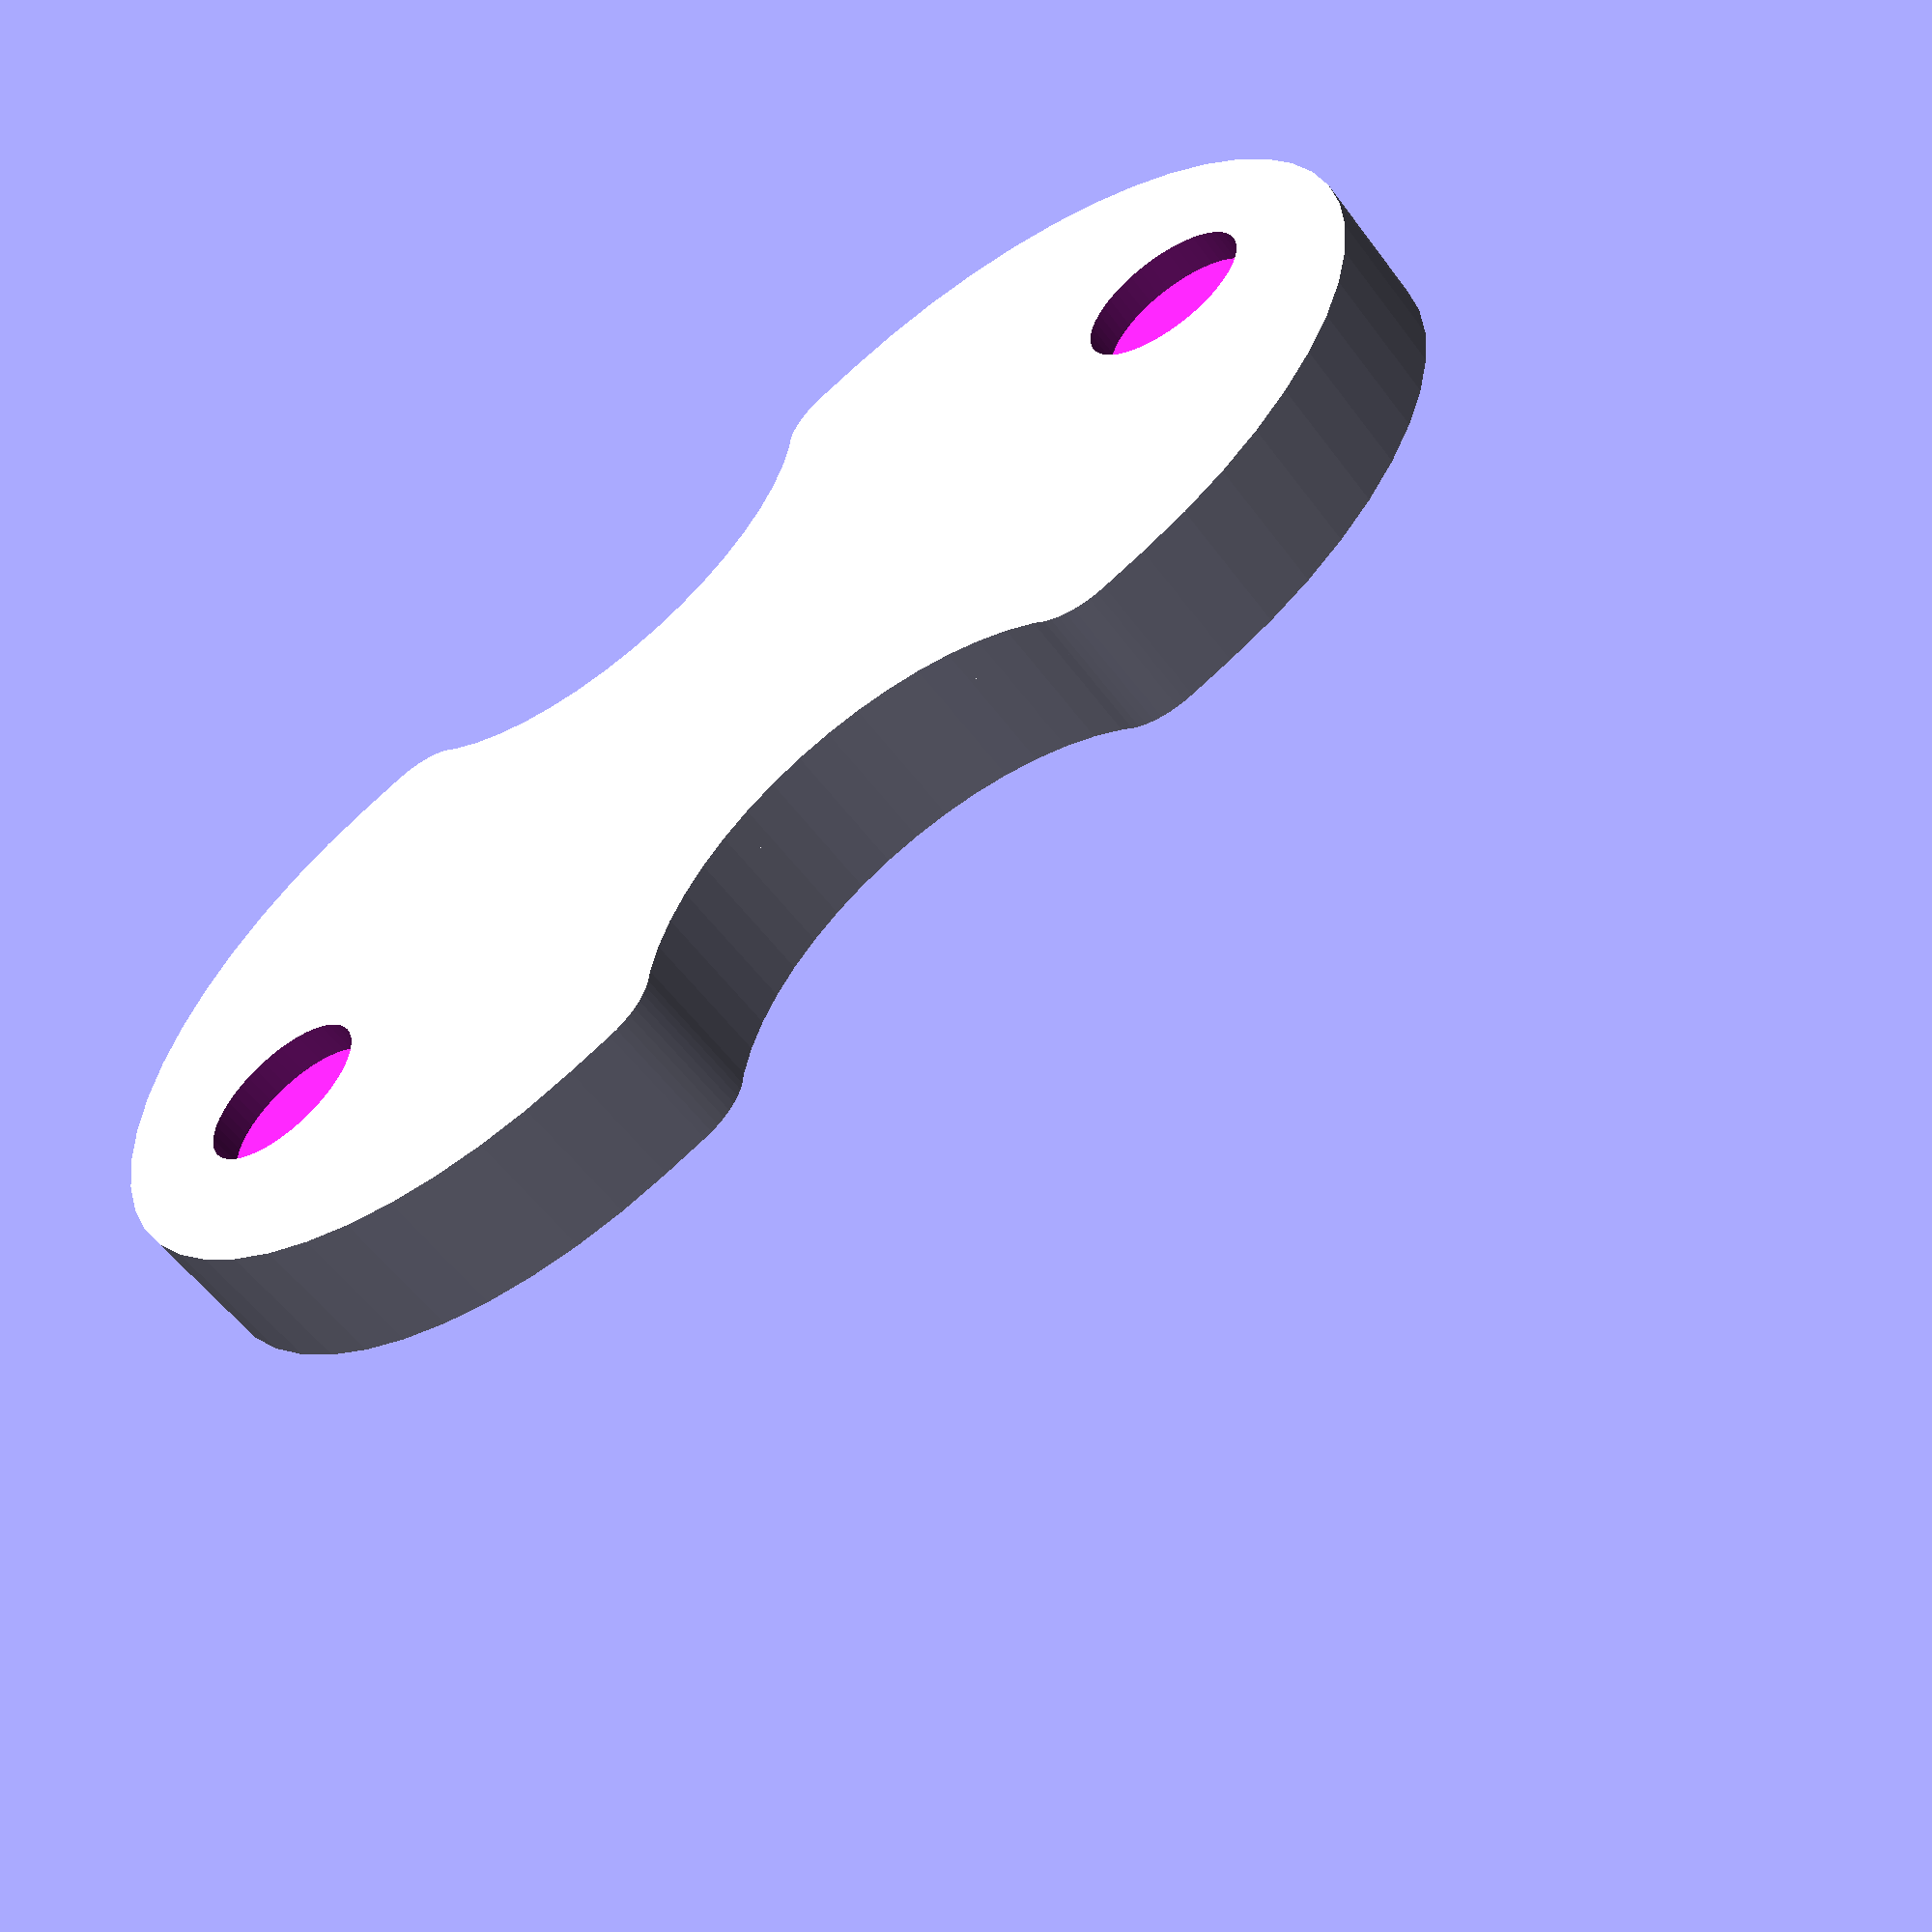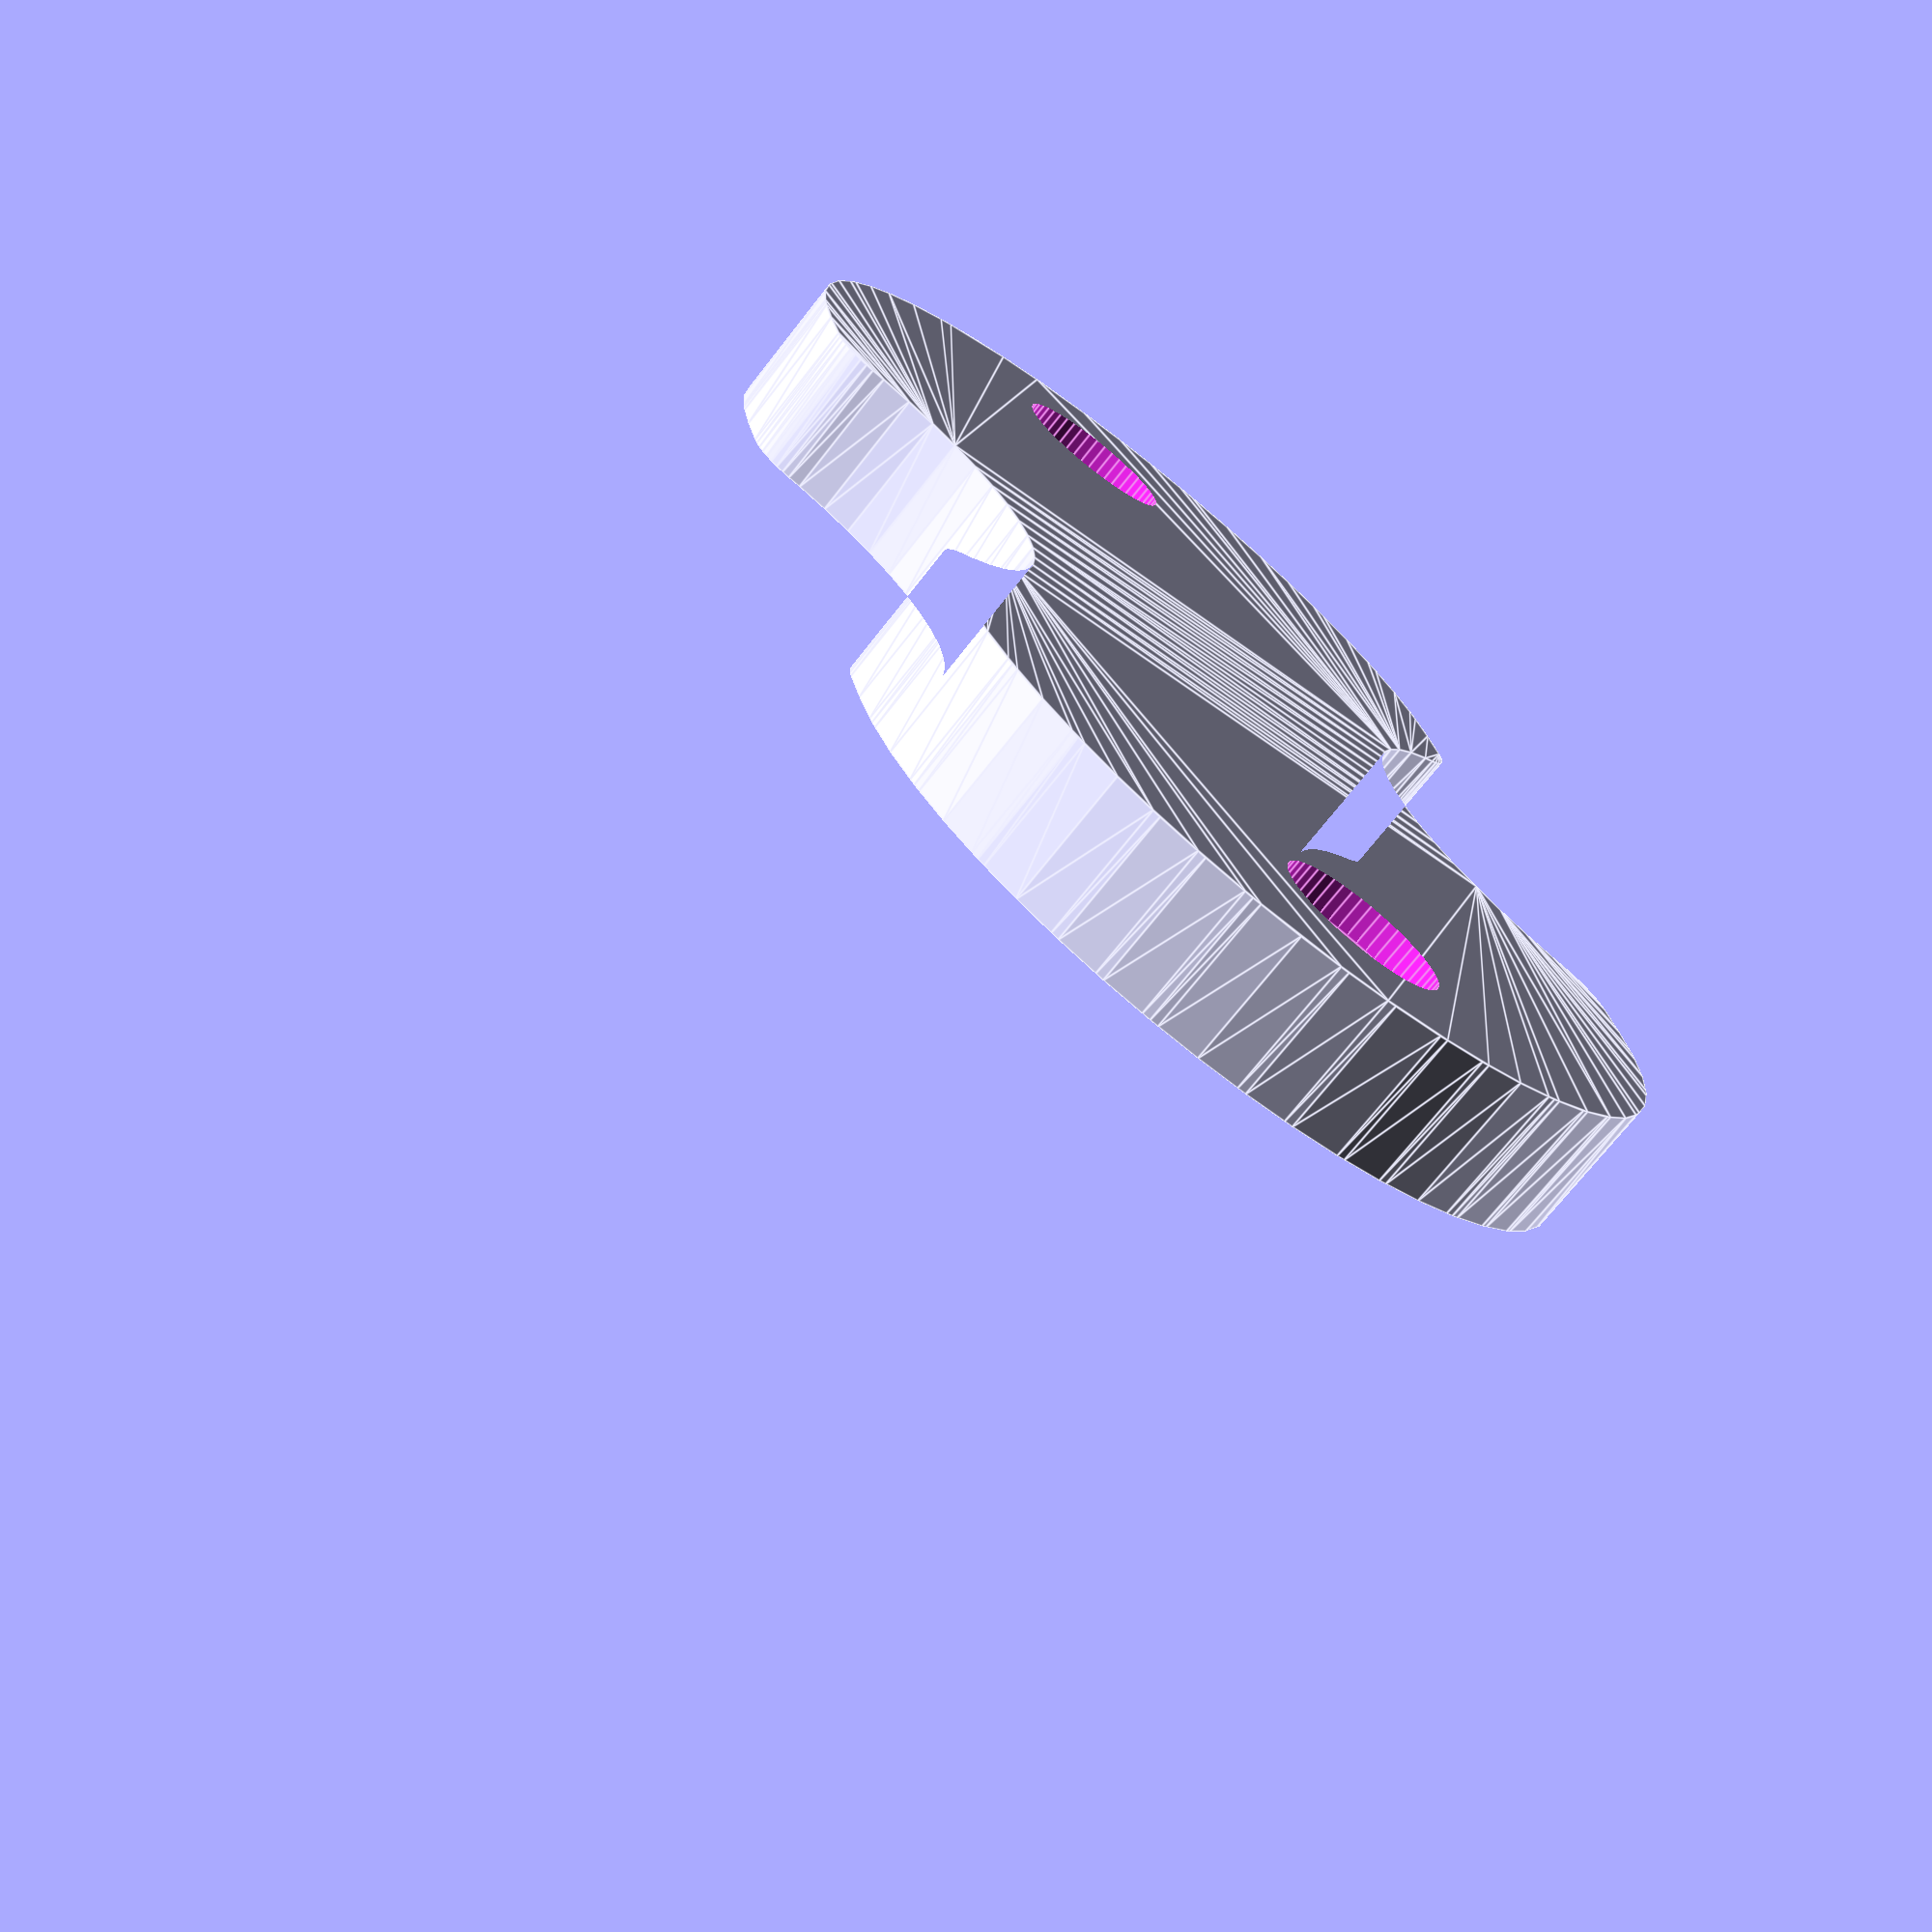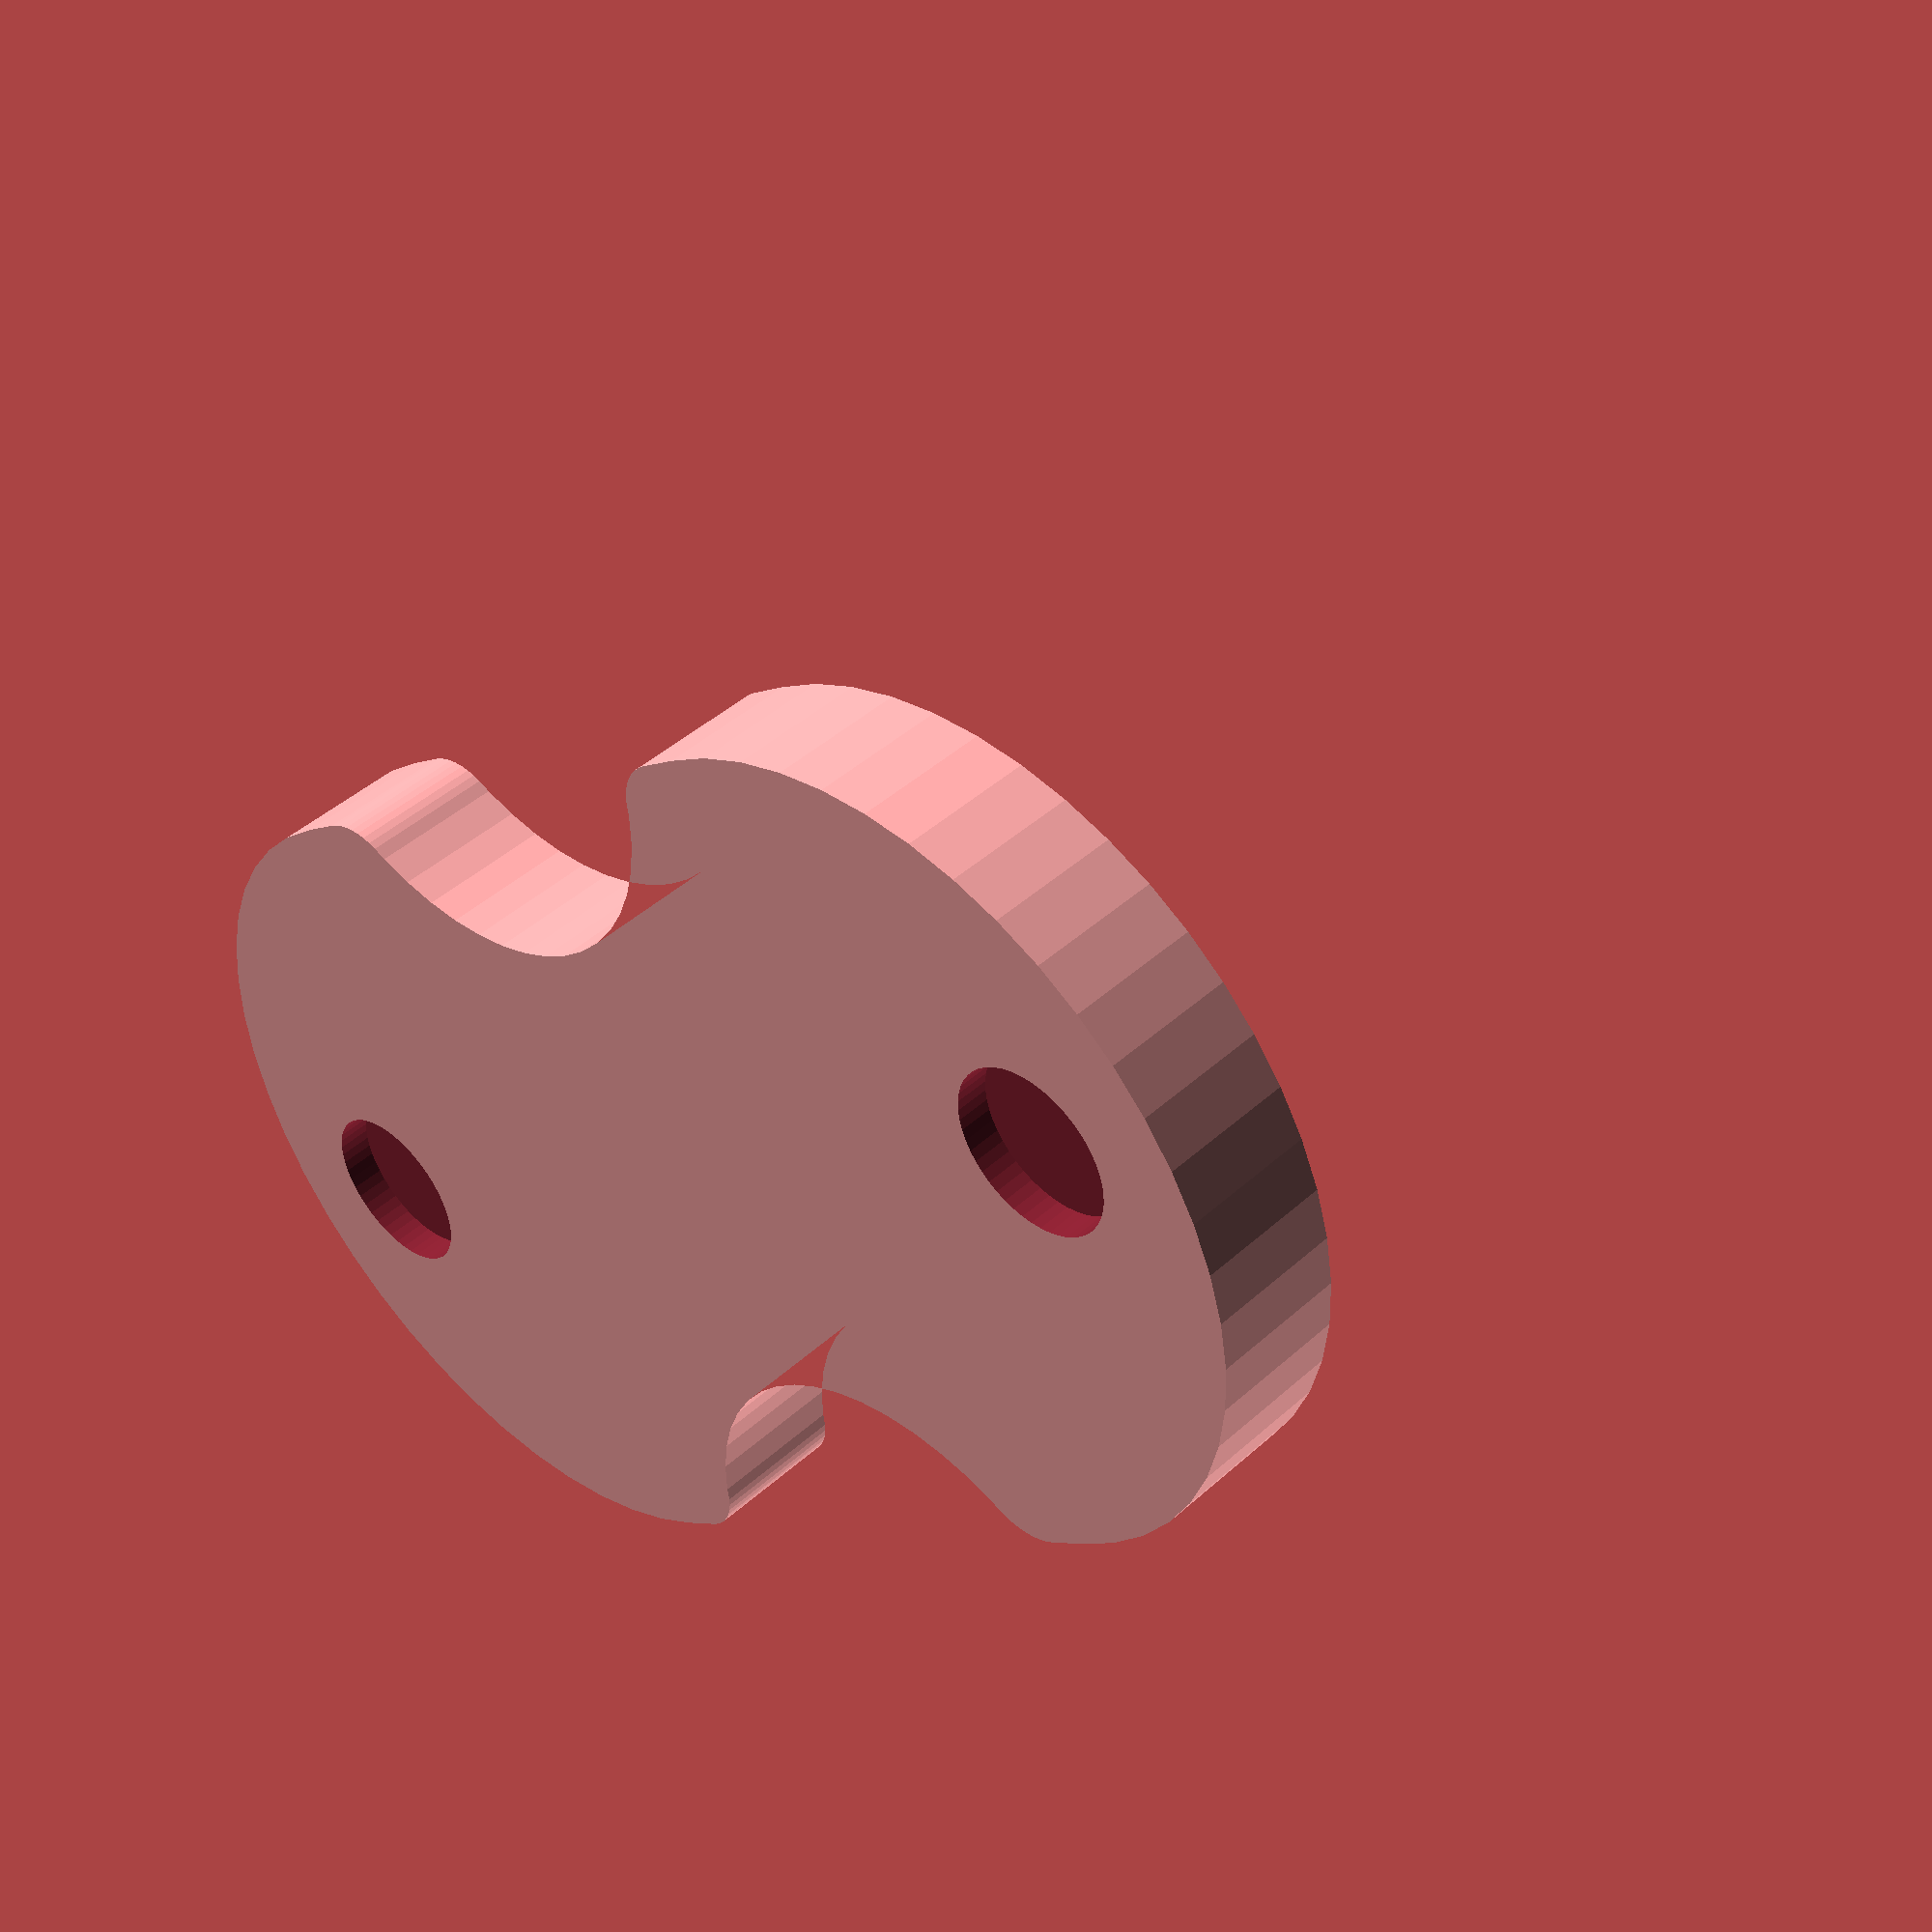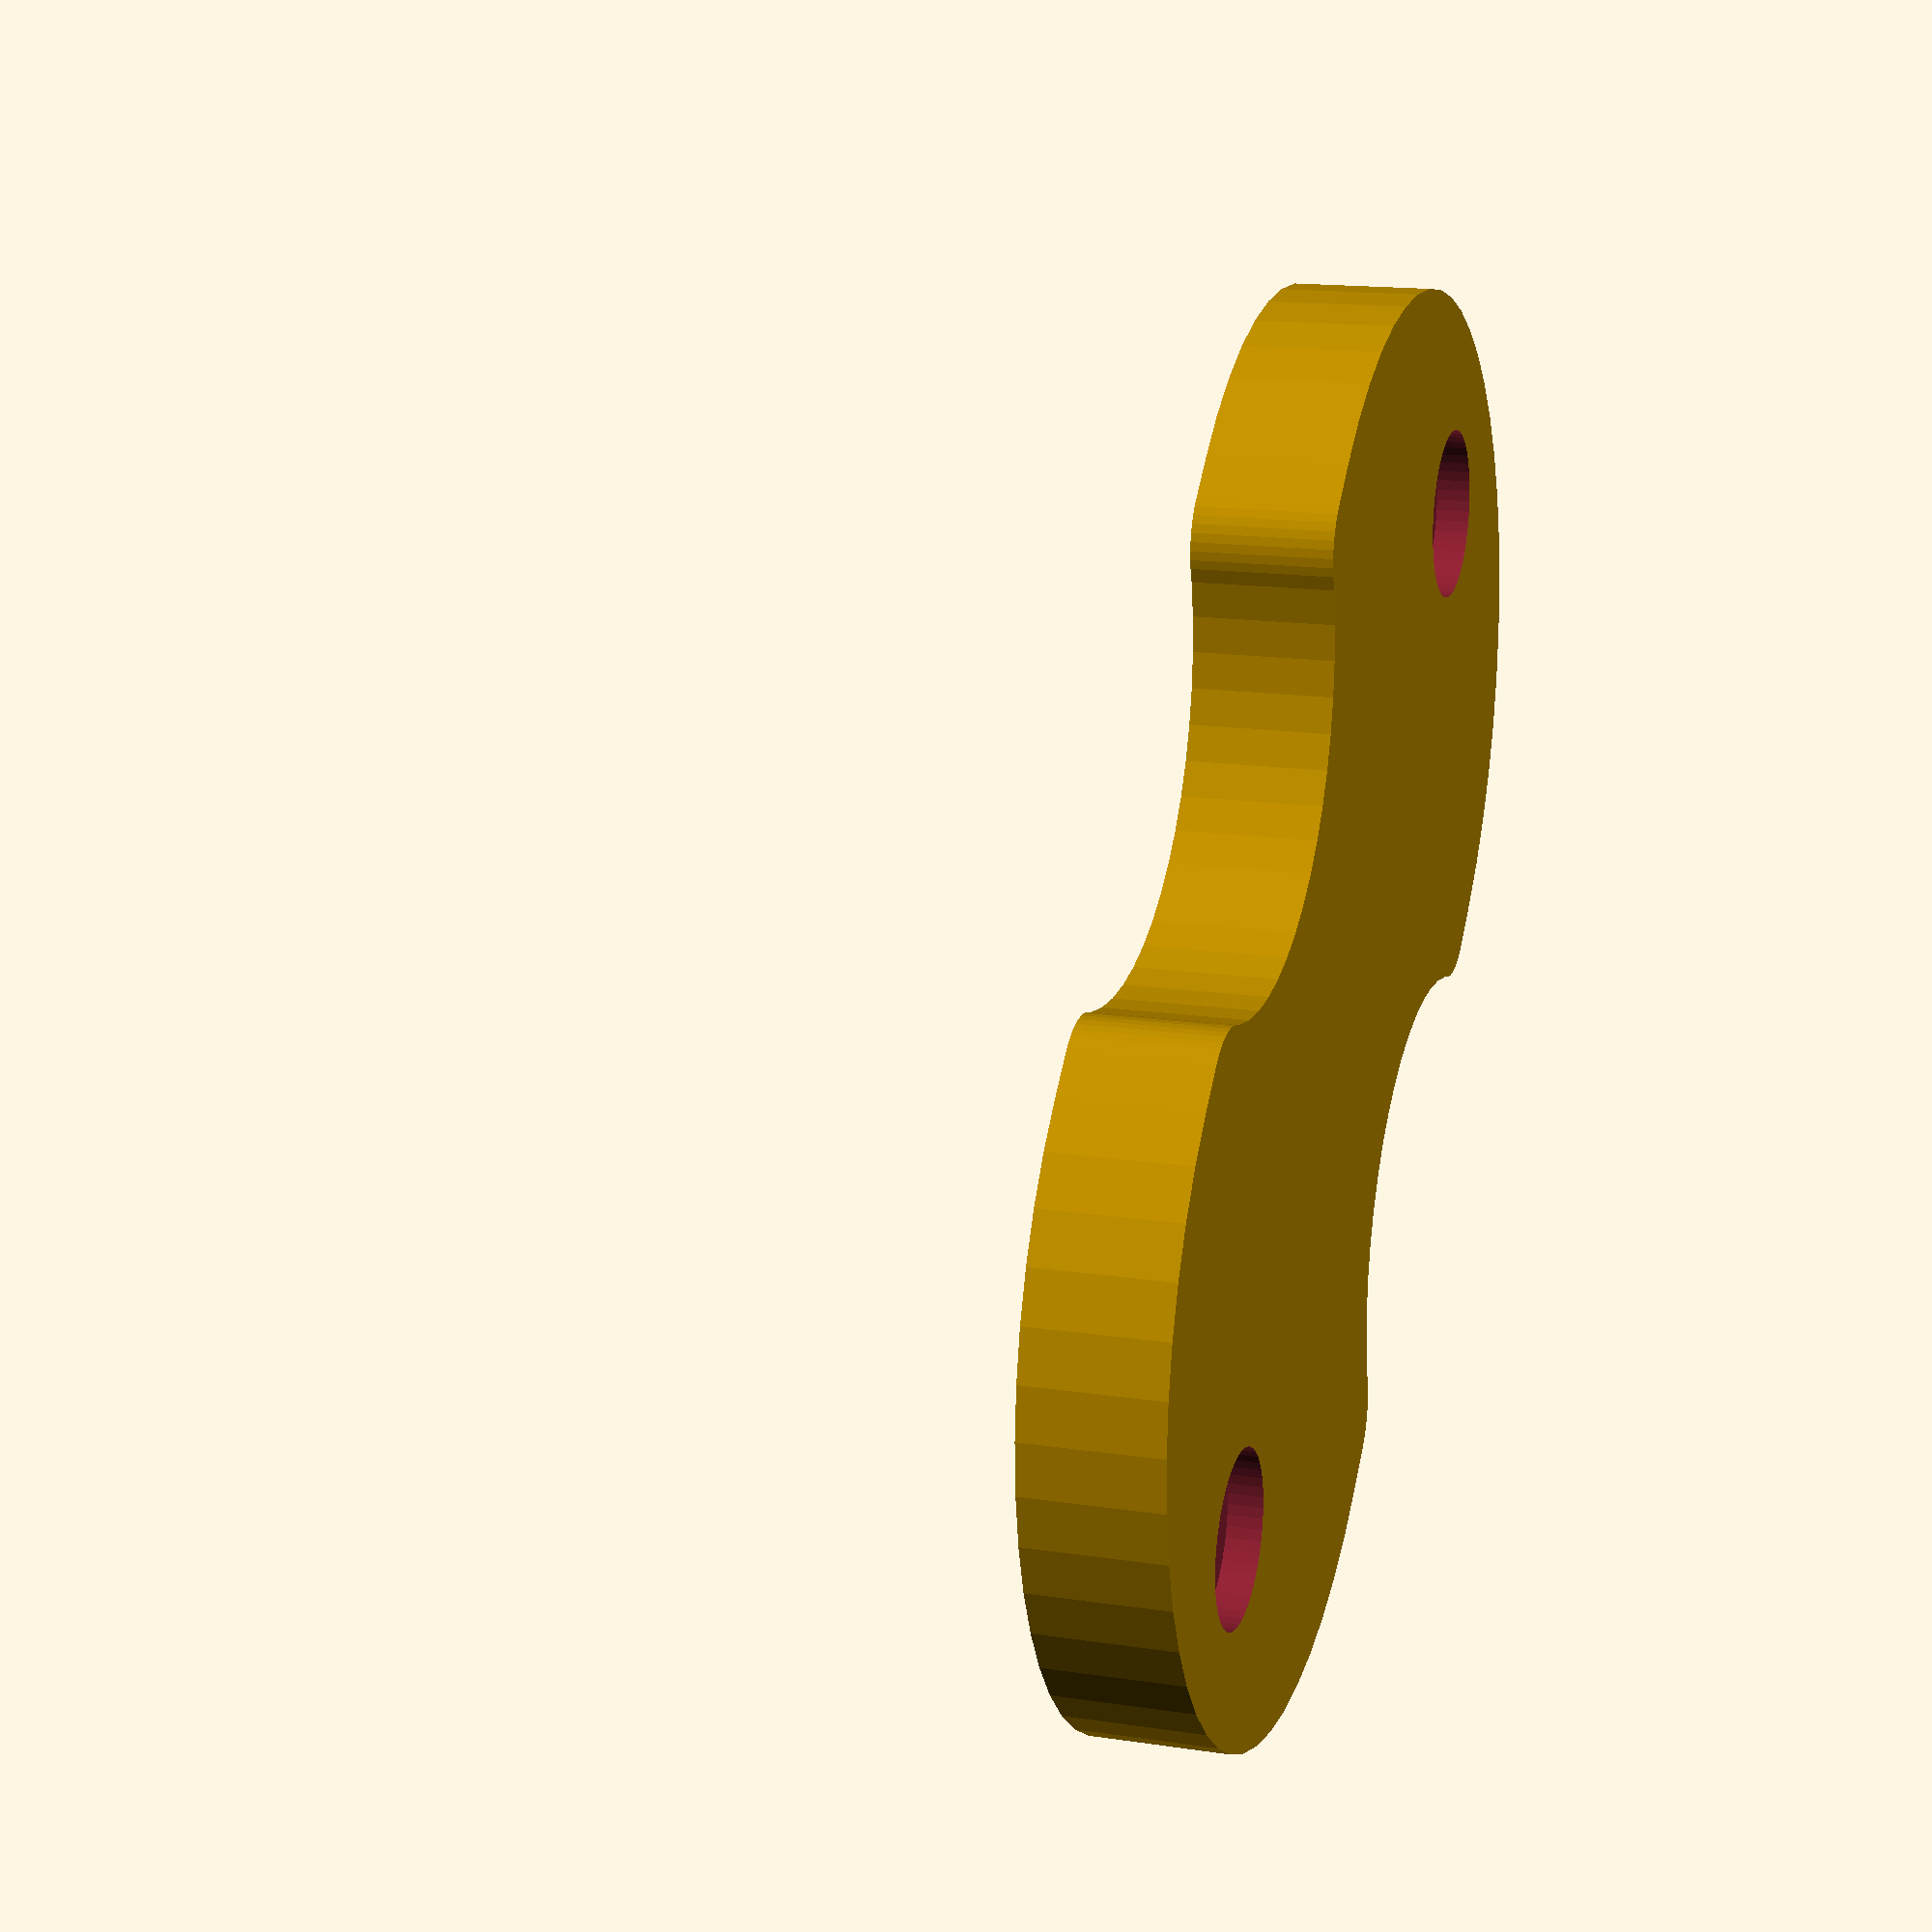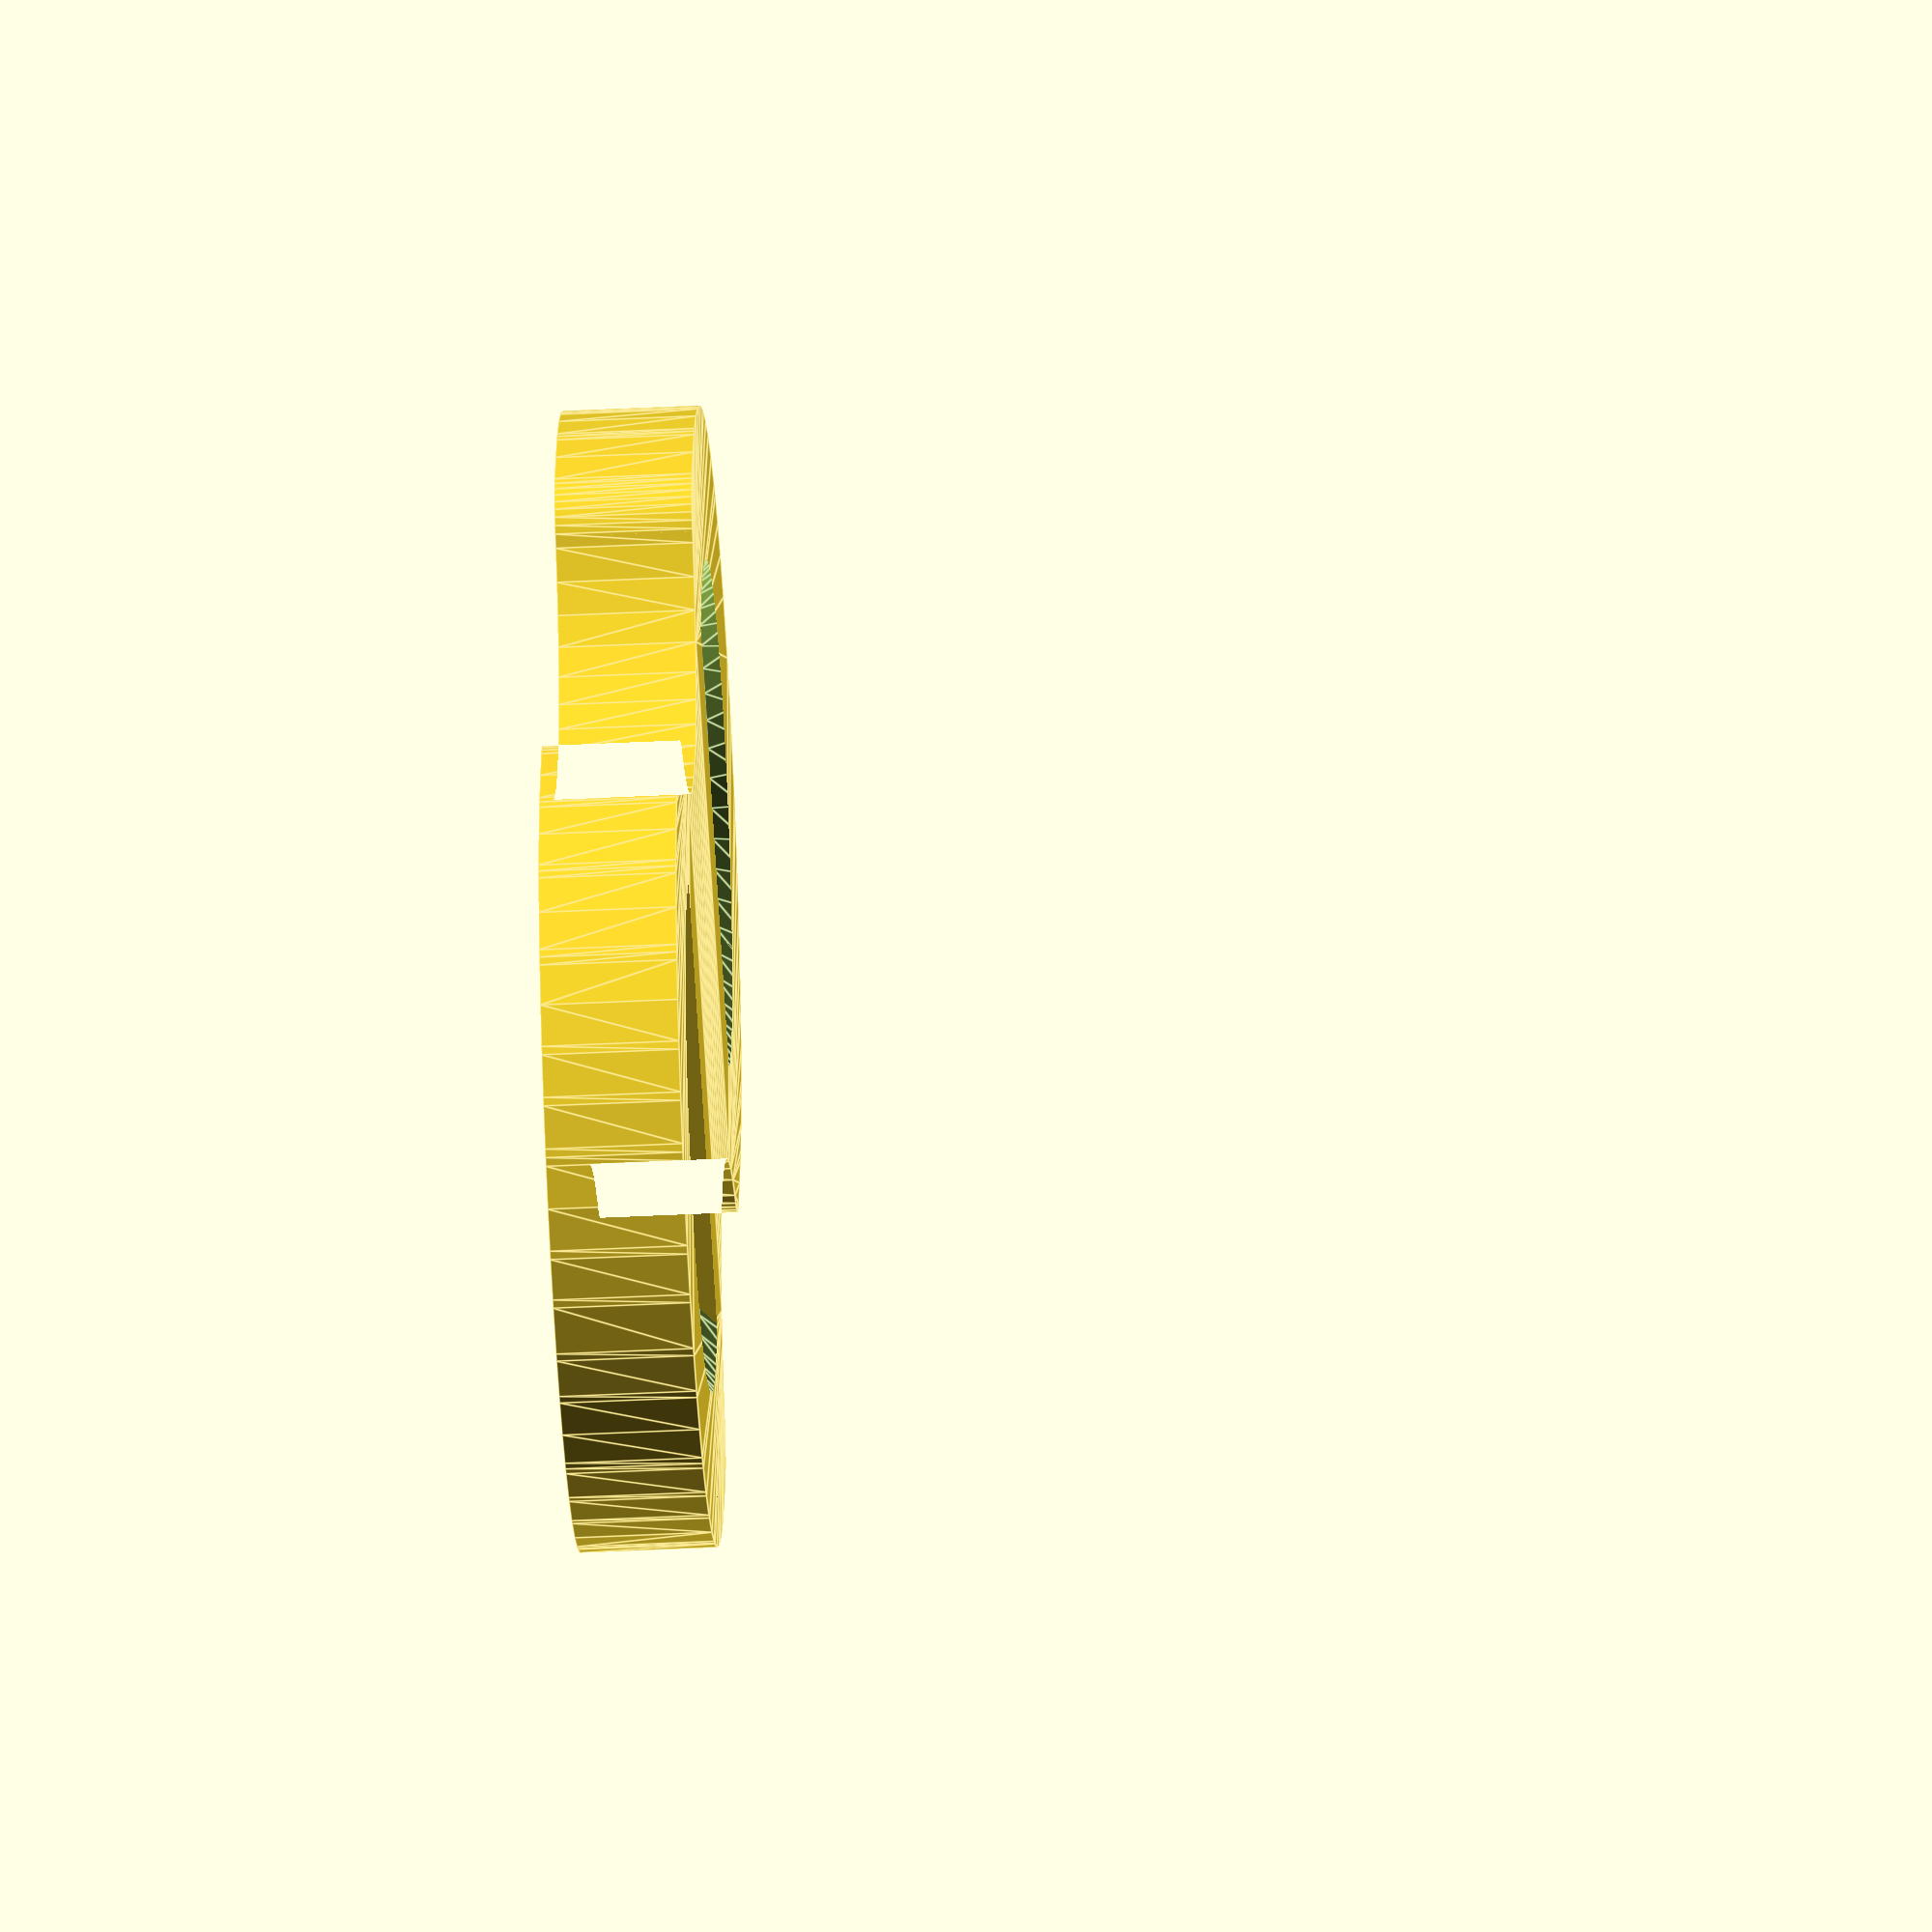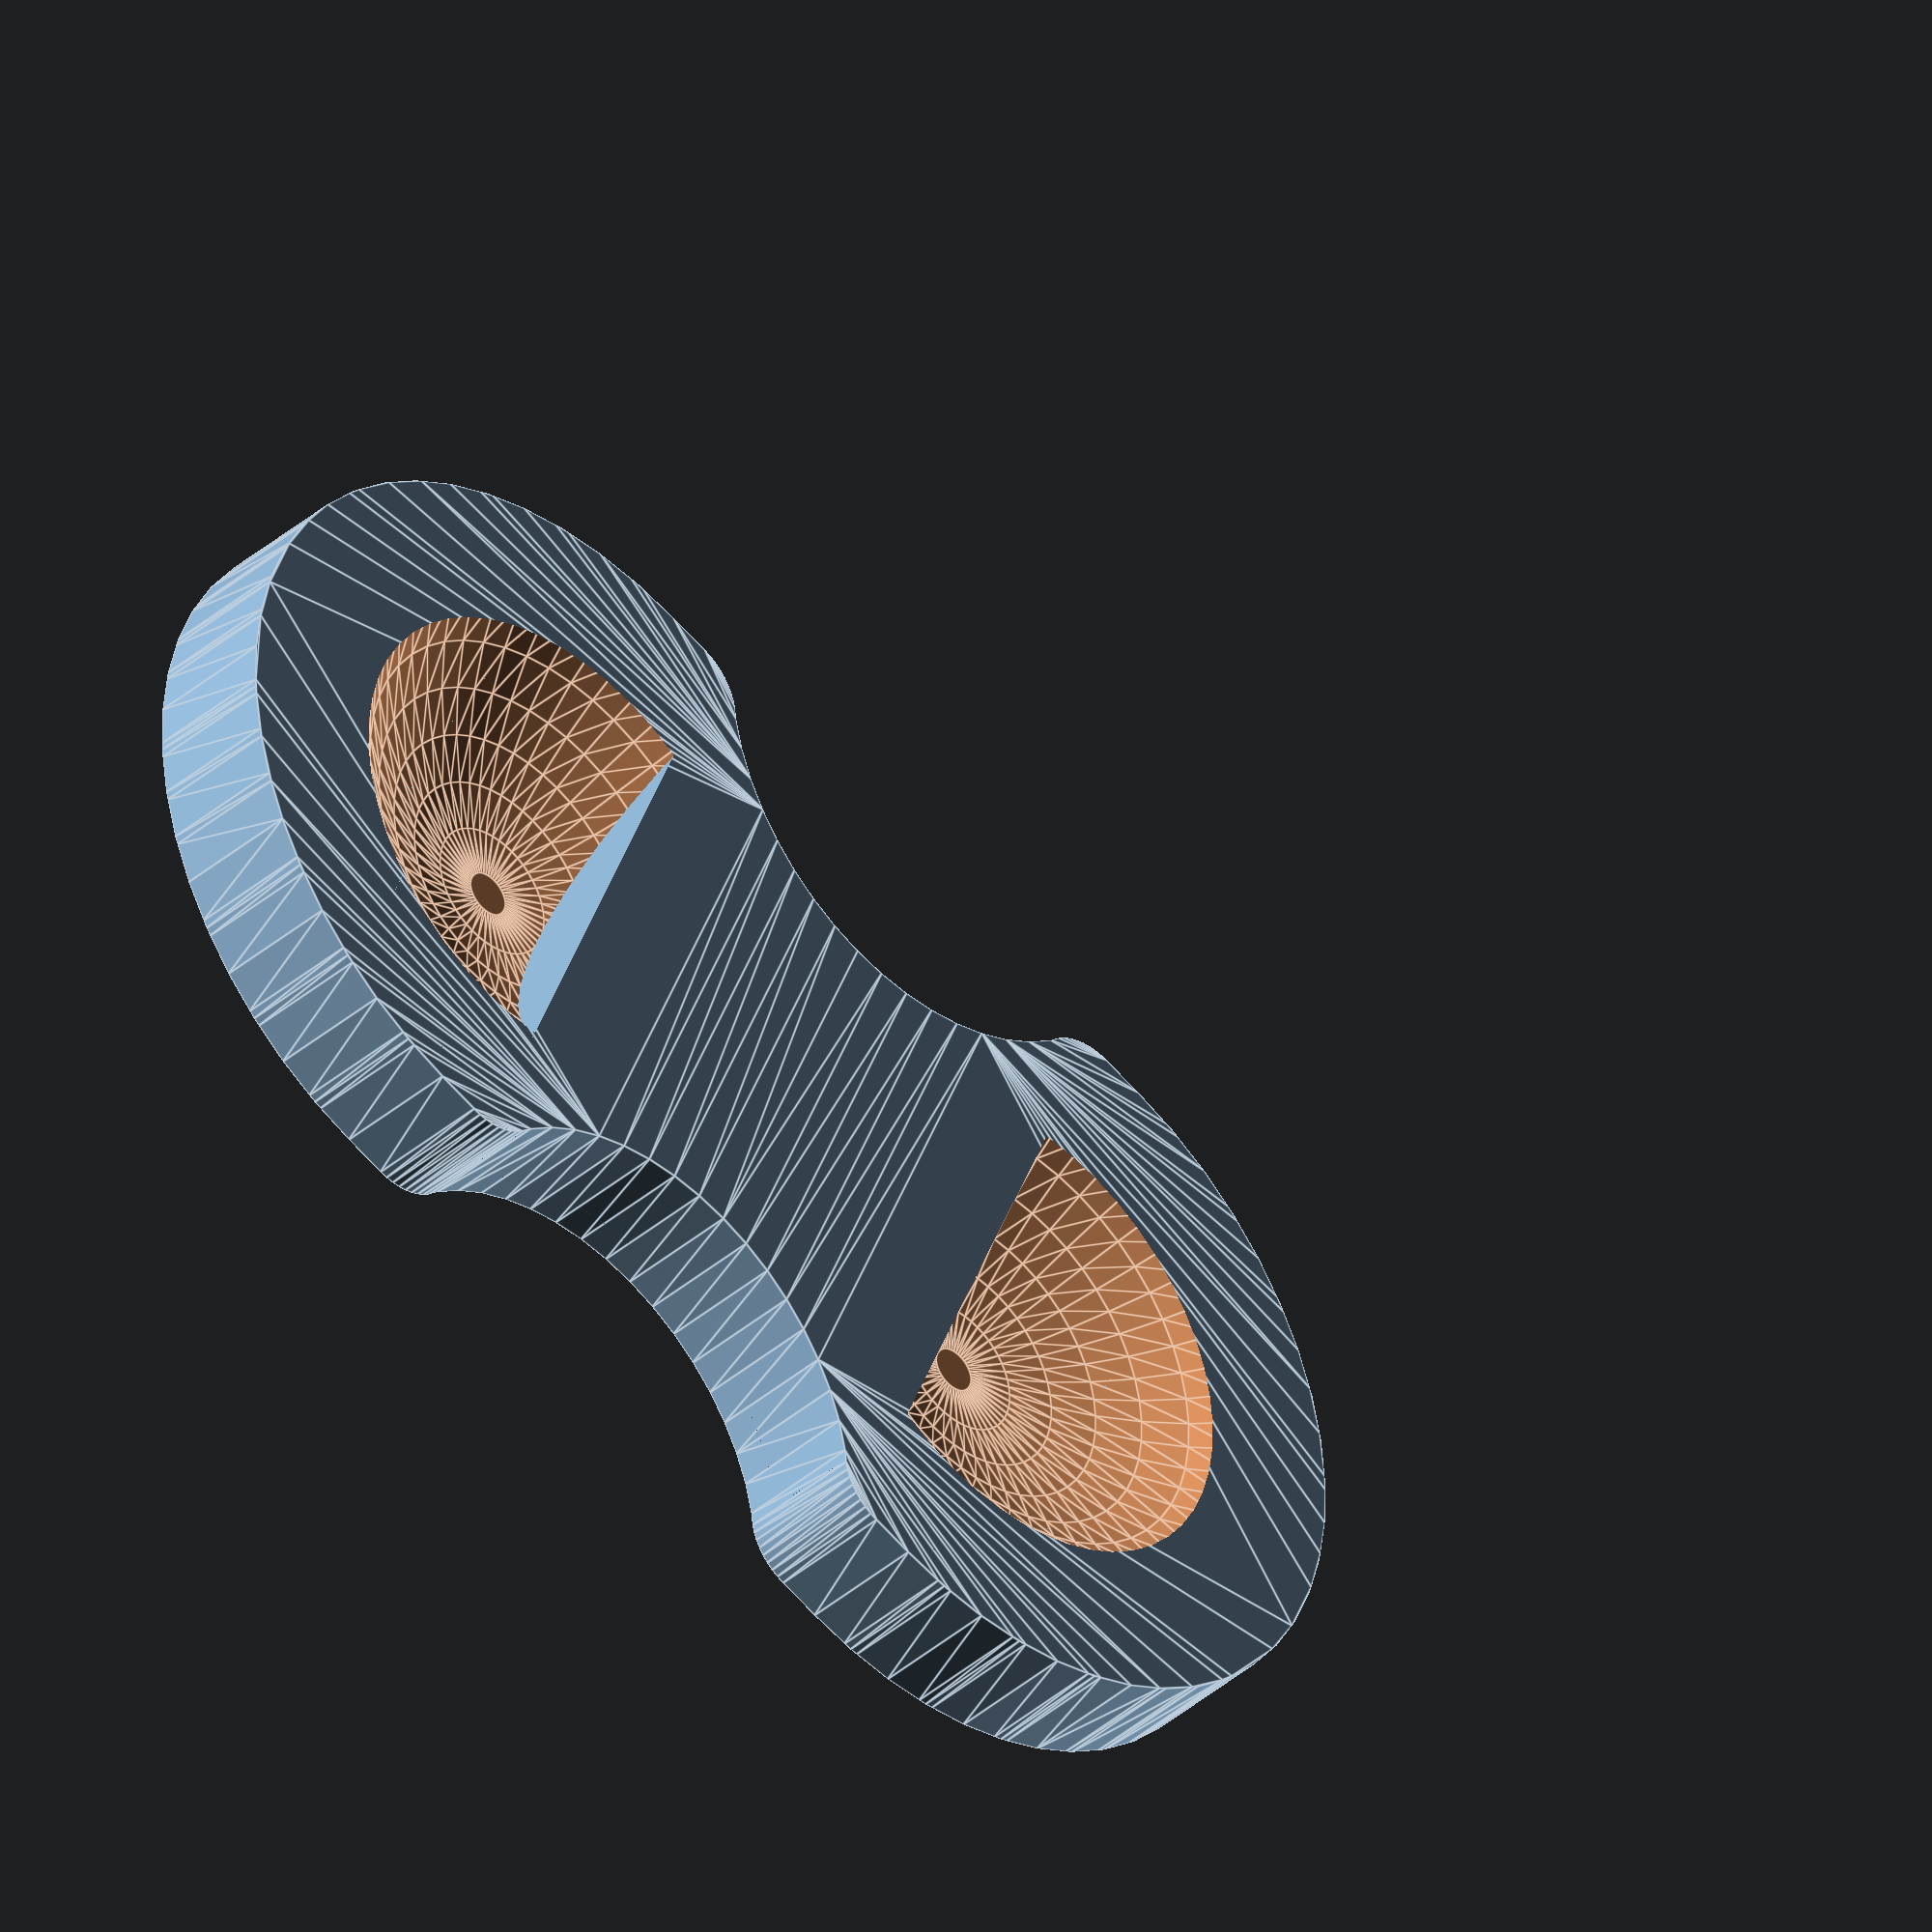
<openscad>
/* keebCase.scad
Author: andimoto@posteo.de
----------------------------
for placing assambled parts and
single parts go to end of this file
 */

$fn=50;

keebLen = 330;
keebThickness = 60;
keebHeight = 117;
wallThickness = 2;
sideThickness = 10;
edgeRadius = 2;

magnetRadius = 5/2;
magnetThickness = 1;

module halfCase(slidePin = false)
{
  difference() {
    minkowski()
    {
      cube([keebHeight+sideThickness*2,
          keebThickness+wallThickness*2,
          keebLen/2]);
      cylinder(r=edgeRadius, center=true);
    }

    translate([sideThickness,wallThickness,wallThickness])
    minkowski()
    {
      cube([keebHeight,
          keebThickness,
          keebLen/2-wallThickness]);
      cylinder(r=edgeRadius, center=true);
    }

    translate([sideThickness/2-edgeRadius, keebThickness/4-edgeRadius,keebLen/2])
    cylinder(r=magnetRadius, h=magnetThickness, center=true);
    translate([sideThickness/2-edgeRadius,(keebThickness+edgeRadius*2)-keebThickness/4,keebLen/2])
    cylinder(r=magnetRadius, h=magnetThickness, center=true);

    translate([keebHeight+sideThickness*2-sideThickness/2+edgeRadius, keebThickness/4-edgeRadius,keebLen/2])
    cylinder(r=magnetRadius, h=magnetThickness, center=true);
    translate([keebHeight+sideThickness*2-sideThickness/2+edgeRadius,(keebThickness+edgeRadius*2)-keebThickness/4,keebLen/2])
    cylinder(r=magnetRadius, h=magnetThickness, center=true);

    if(slidePin == false)
    {
      translate([sideThickness/2-edgeRadius,(keebThickness+edgeRadius*2)/2,keebLen/2-4])
      cylinder(r1=magnetRadius,r2=magnetRadius*1.5, h=5, center=false);

      translate([keebHeight+sideThickness*2-sideThickness/2+edgeRadius,(keebThickness+edgeRadius*2)/2,keebLen/2-4])
      cylinder(r1=magnetRadius,r2=magnetRadius*1.5, h=5, center=false);
    }

  }

  if(slidePin == true)
  {
    translate([sideThickness/2-edgeRadius,(keebThickness+edgeRadius*2)/2,keebLen/2])
    cylinder(r1=magnetRadius*1.5,r2=magnetRadius, h=5, center=false);

    translate([keebHeight+sideThickness*2-sideThickness/2+edgeRadius,(keebThickness+edgeRadius*2)/2,keebLen/2])
    cylinder(r1=(magnetRadius*1.5)-0.02,r2=magnetRadius-0.02, h=5, center=false);
  }
}

/* translate([2,2,0]) halfCase(true); */


module sphereCut()
{
  translate([0,0,10])
  difference()
  {
    sphere(r=11);
    translate([0,13,0]) cube([22, 22, 22],center = true);
    translate([0,0,5]) cube([22, 22, 22],center = true);
  }
}

/* sphereCut(); */

module lock(radius=10, height=4)
{
  difference() {
    /* lock part */
    minkowski()
    {
      difference() {
        hull()
        {
          cylinder(r=radius,h=height);
          translate([0,radius*2,0]) cylinder(r=radius,h=height);
        }
        translate([radius*2-radius/2,radius,0]) cylinder(r=radius,h=height);
        translate([-radius*2+radius/2,radius,0]) cylinder(r=radius,h=height);
      }
      cylinder(r=edgeRadius,h=0.01, center=true);
    }

    /* cutout */
    translate([0,0,2]) sphereCut();
    translate([0,radius*2,2]) rotate([0,0,180]) sphereCut();

    translate([0,-radius/1.5,0]) cylinder(r=2.5, h=2, center=true);
    translate([0,radius*2+radius/1.5,0]) cylinder(r=2.5, h=2, center=true);
    /* debug cut */
    /* cube([radius*2,50,5]); */
  }
}


lock();

</openscad>
<views>
elev=236.1 azim=114.1 roll=324.0 proj=p view=wireframe
elev=71.0 azim=13.4 roll=142.0 proj=p view=edges
elev=136.2 azim=127.8 roll=316.4 proj=p view=solid
elev=344.9 azim=136.1 roll=108.1 proj=p view=wireframe
elev=221.1 azim=201.4 roll=266.5 proj=o view=edges
elev=218.9 azim=292.4 roll=222.9 proj=o view=edges
</views>
